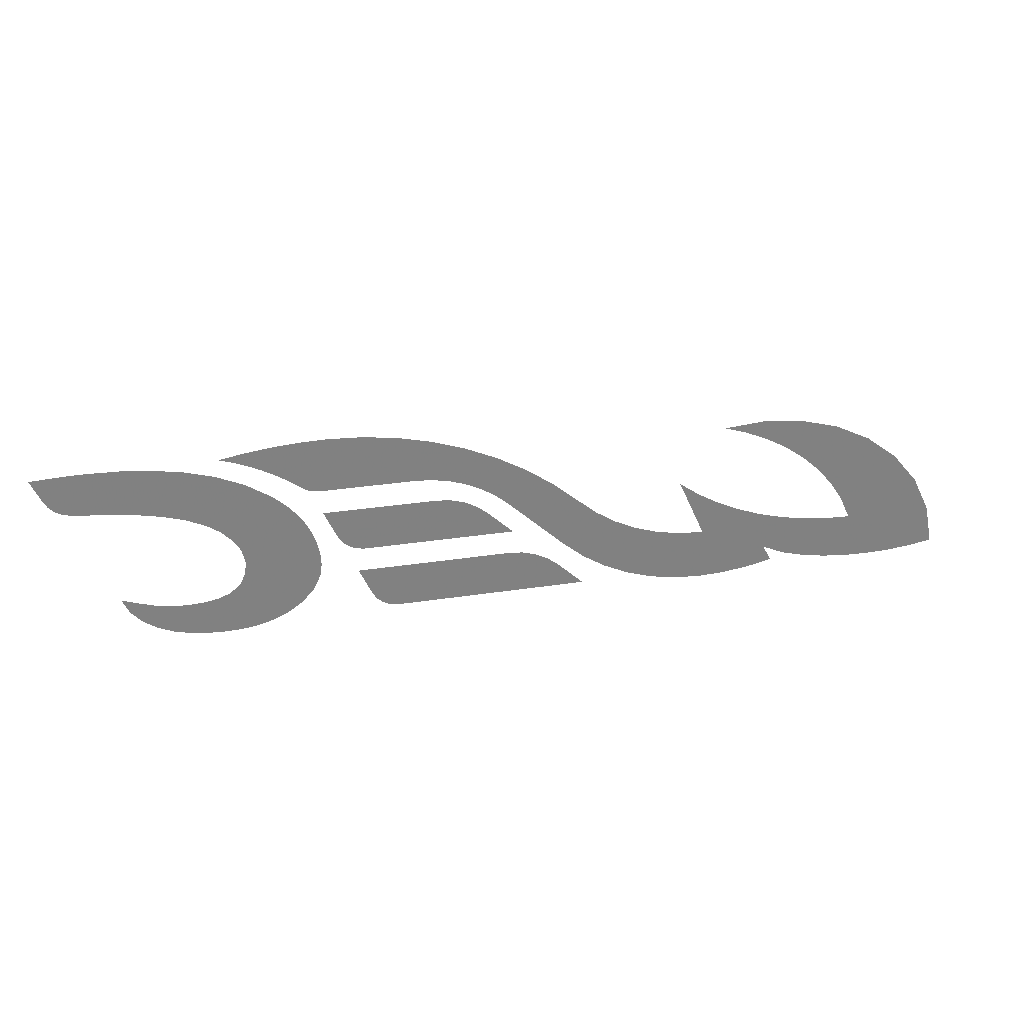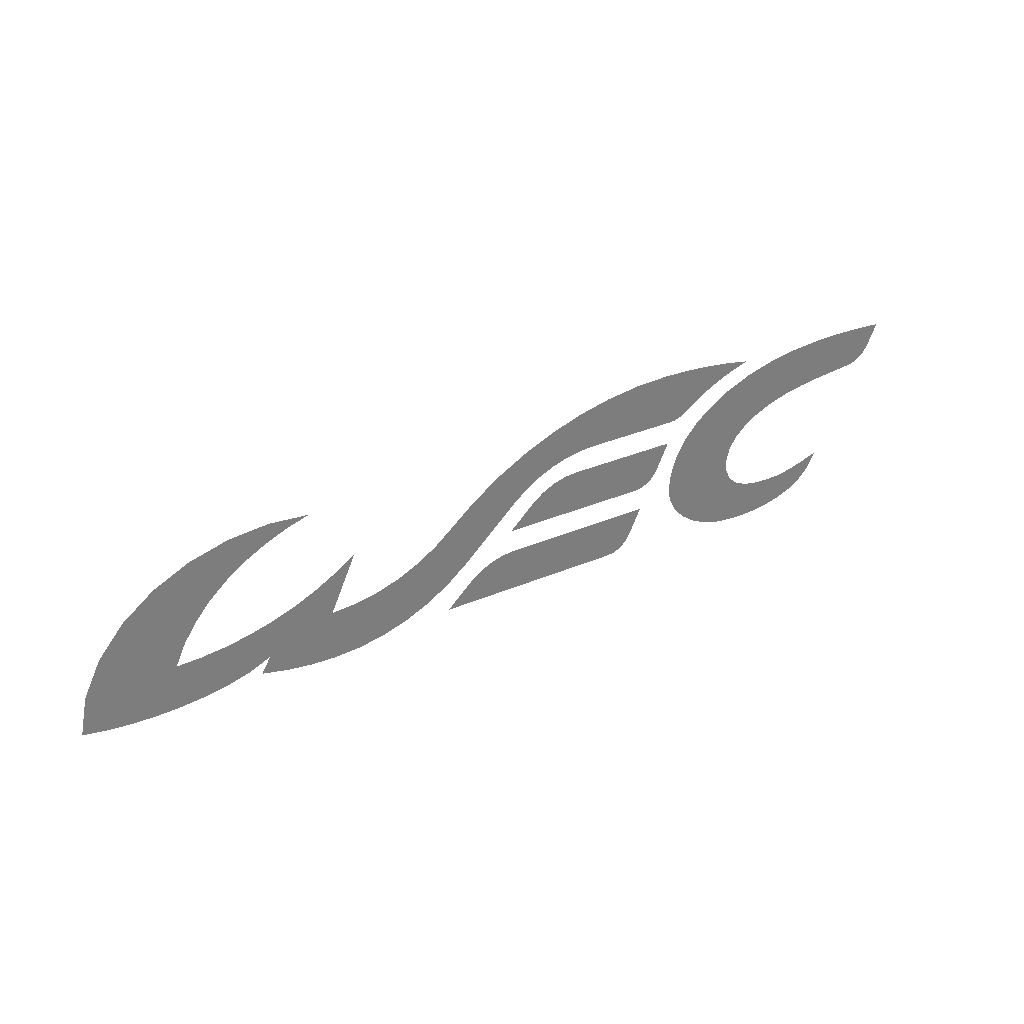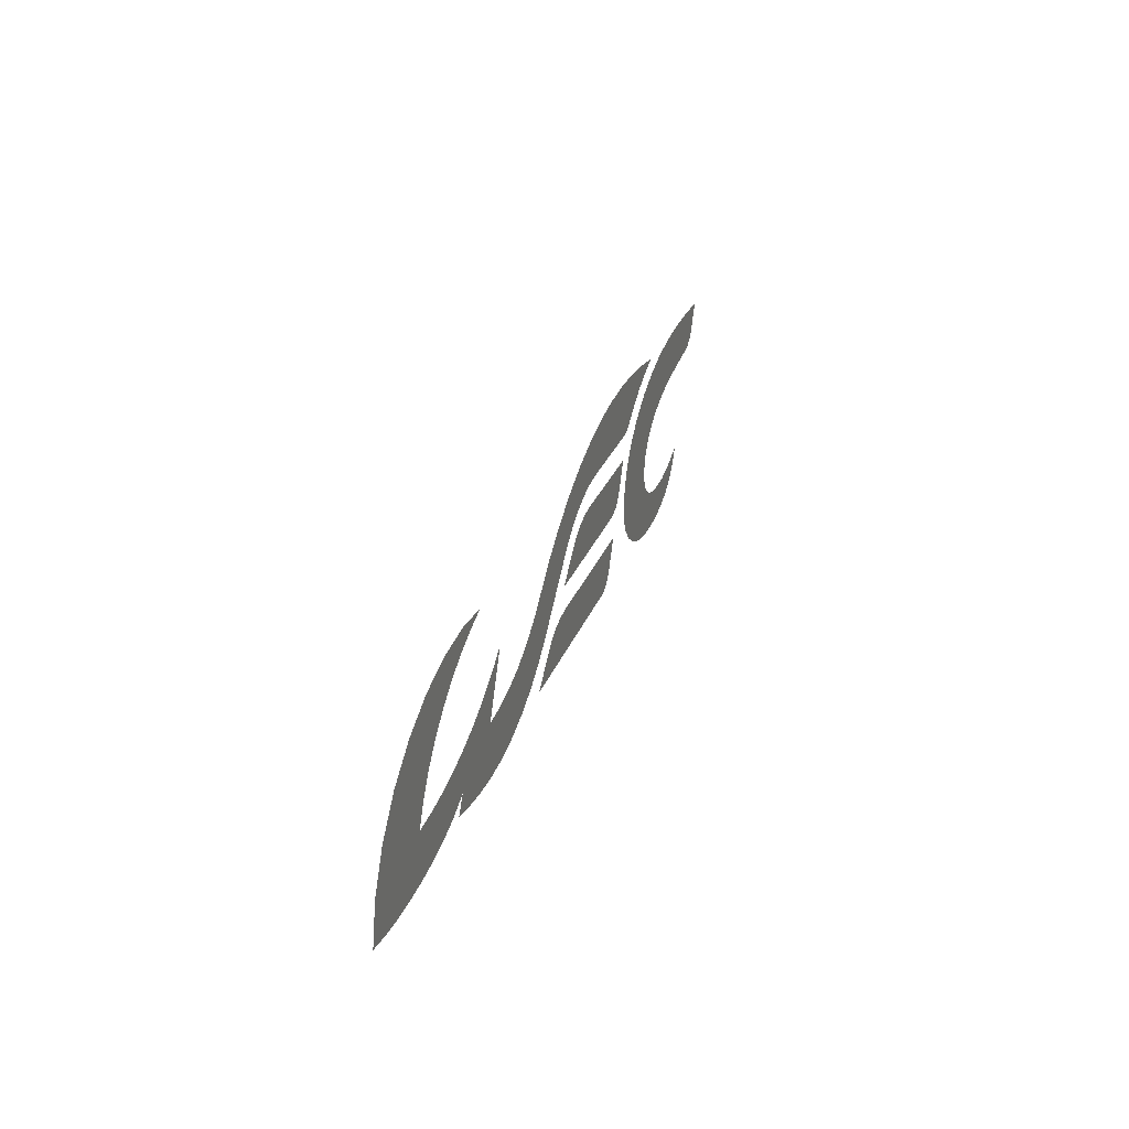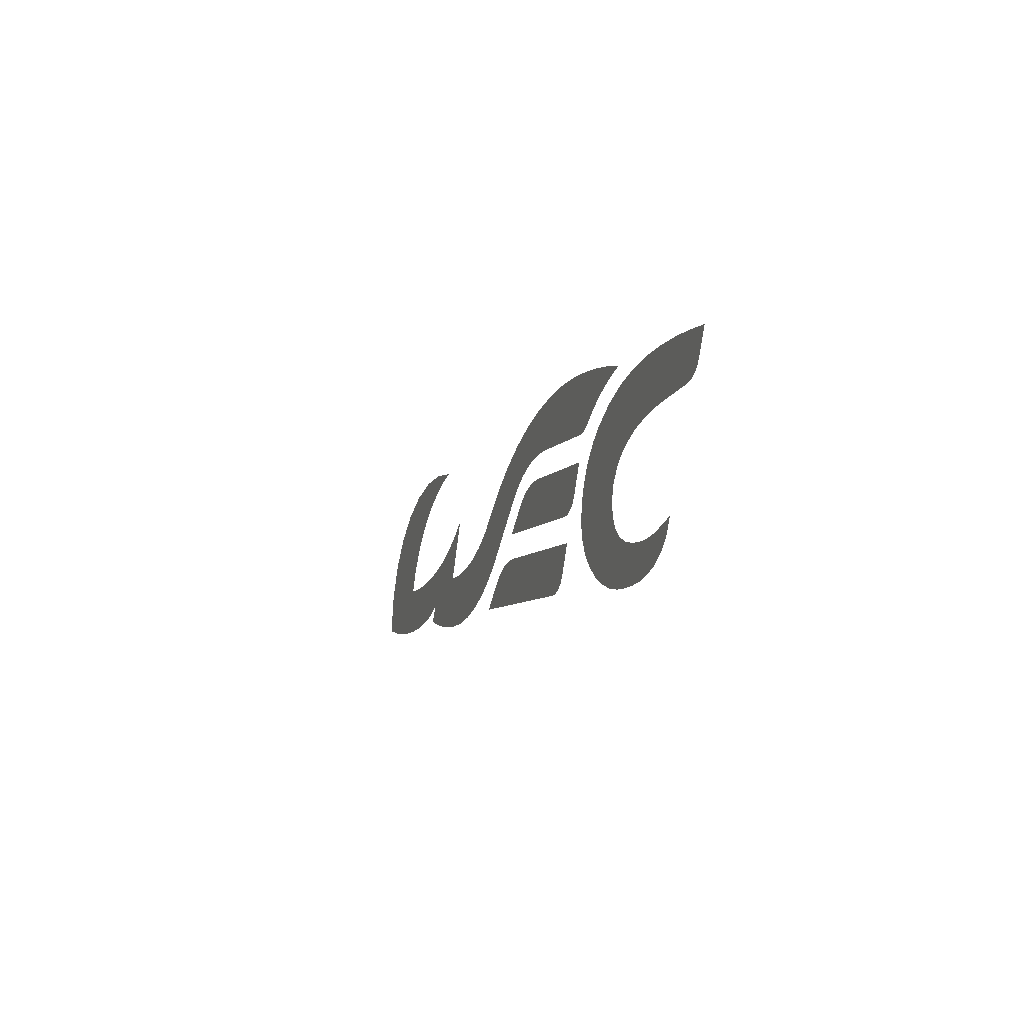
<metadata>
{"format":"obj","ext":"obj","renderer":"f3d","projection":"perspective","resolution":1024,"background":"white","views":[{"elev":30.0,"azim":167.2,"up":"+Z"},{"elev":32.5,"azim":-30.9,"up":"+Z"},{"elev":27.3,"azim":-72.2,"up":"+Z"},{"elev":-7.2,"azim":71.2,"up":"+Z"}]}
</metadata>
<code>
v -0.5884 0 0.1487
v -0.5325 0 0.167
v -0.6306 0 0.175
v -0.7285 0 0.1657
v -0.5884 0 0.1487
v -0.7285 0 0.1657
v -0.8233 0 0.1392
v -0.6424 0 0.1251
v -0.6936 0 0.09625
v -0.6424 0 0.1251
v -0.8233 0 0.1392
v -0.9114 0 0.09563
v -0.6936 0 0.09625
v -0.9114 0 0.09563
v -0.9892 0 0.03538
v -0.7415 0 0.06205
v -0.7852 0 0.02255
v -0.7415 0 0.06205
v -0.9892 0 0.03538
v -1.052 0 -0.04025
v -0.7852 0 0.02255
v -1.052 0 -0.04025
v -1.095 0 -0.1286
v -0.8235 0 -0.02208
v -0.8555 0 -0.07147
v -0.8235 0 -0.02208
v -1.095 0 -0.1286
v -1.115 0 -0.225
v -0.8555 0 -0.07147
v -1.115 0 -0.225
v -1.057 0 -0.235
v -0.88 0 -0.125
v -0.8191 0 -0.1227
v -0.88 0 -0.125
v -1.057 0 -0.235
v -0.9987 0 -0.2407
v -0.8191 0 -0.1227
v -0.9987 0 -0.2407
v -0.94 0 -0.2425
v -0.7585 0 -0.1157
v -0.6986 0 -0.1041
v -0.7585 0 -0.1157
v -0.94 0 -0.2425
v -0.8813 0 -0.2407
v -0.6986 0 -0.1041
v -0.8813 0 -0.2407
v -0.8229 0 -0.235
v -0.6399 0 -0.08782
v -0.5826 0 -0.06678
v -0.6399 0 -0.08782
v -0.8229 0 -0.235
v -0.765 0 -0.225
v -0.5826 0 -0.06678
v -0.765 0 -0.225
v -0.7084 0 -0.2094
v -0.5274 0 -0.04099
v -0.655 0 -0.185
v -0.4747 0 -0.01039
v -0.5274 0 -0.04099
v -0.7084 0 -0.2094
v -0.655 0 -0.185
v -0.49 0 -0.12
v -0.425 0 0.025
v -0.4747 0 -0.01039
v -0.655 0 -0.185
v -0.6775 0 -0.225
v -0.6158 0 -0.2389
v -0.49 0 -0.12
v -0.4308 0 -0.1162
v -0.49 0 -0.12
v -0.6158 0 -0.2389
v -0.5532 0 -0.2472
v -0.4308 0 -0.1162
v -0.5532 0 -0.2472
v -0.49 0 -0.25
v -0.3726 0 -0.105
v -0.3163 0 -0.08654
v -0.3726 0 -0.105
v -0.49 0 -0.25
v -0.4242 0 -0.2459
v -0.3163 0 -0.08654
v -0.4242 0 -0.2459
v -0.3594 0 -0.2335
v -0.2628 0 -0.06108
v -0.2129 0 -0.02905
v -0.2628 0 -0.06108
v -0.3594 0 -0.2335
v -0.2968 0 -0.2131
v -0.2129 0 -0.02905
v -0.2968 0 -0.2131
v -0.2371 0 -0.185
v -0.1675 0 0.009035
v -0.104 0 0.06342
v -0.1675 0 0.009035
v -0.2371 0 -0.185
v -0.1815 0 -0.1496
v -0.104 0 0.06342
v -0.1815 0 -0.1496
v -0.1307 0 -0.1075
v -0.03558 0 0.1116
v 0.03703 0 0.1531
v -0.03558 0 0.1116
v -0.1307 0 -0.1075
v 0.01 0 0.025
v 0.03703 0 0.1531
v 0.01 0 0.025
v 0.04206 0 0.05158
v 0.1132 0 0.1876
v 0.1923 0 0.2147
v 0.1132 0 0.1876
v 0.04206 0 0.05158
v 0.07719 0 0.07392
v 0.1923 0 0.2147
v 0.07719 0 0.07392
v 0.1148 0 0.09168
v 0.2737 0 0.2343
v 0.3565 0 0.2461
v 0.2737 0 0.2343
v 0.1148 0 0.09168
v 0.1544 0 0.1046
v 0.3565 0 0.2461
v 0.1544 0 0.1046
v 0.1953 0 0.1124
v 0.44 0 0.25
v 0.5029 0 0.2484
v 0.44 0 0.25
v 0.1953 0 0.1124
v 0.2369 0 0.115
v 0.5029 0 0.2484
v 0.2369 0 0.115
v 0.4617 0 0.115
v 0.5656 0 0.2437
v 0.5656 0 0.2437
v 0.4617 0 0.115
v 0.4733 0 0.116
v 0.4846 0 0.1189
v 0.5656 0 0.2437
v 0.4846 0 0.1189
v 0.4953 0 0.1236
v 0.505 0 0.13
v 0.5656 0 0.2437
v 0.505 0 0.13
v 0.5331 0 0.1507
v 0.628 0 0.2359
v 0.628 0 0.2359
v 0.5331 0 0.1507
v 0.5624 0 0.1695
v 0.628 0 0.2359
v 0.5624 0 0.1695
v 0.5929 0 0.1864
v 0.628 0 0.2359
v 0.5929 0 0.1864
v 0.6244 0 0.2014
v 0.628 0 0.2359
v 0.6244 0 0.2014
v 0.6568 0 0.2142
v 0.628 0 0.2359
v 0.6568 0 0.2142
v 0.69 0 0.225
v 0.185 0 0.055
v 0.4152 0 -0.03077
v 0.4259 0 -0.01396
v 0.4573 0 0.055
v 0.185 0 0.055
v 0.382 0 -0.05215
v 0.4001 0 -0.04385
v 0.4152 0 -0.03077
v 0.185 0 0.055
v 0.1508 0 0.05174
v 0.3622 0 -0.055
v 0.382 0 -0.05215
v 0.3622 0 -0.055
v 0.1508 0 0.05174
v 0.1179 0 0.04206
v 0.08746 0 0.02631
v 0.3622 0 -0.055
v 0.08746 0 0.02631
v 0.06053 0 0.005075
v -0.00227 0 -0.055
v 0.00723 0 -0.115
v 0.3379 0 -0.2008
v 0.3487 0 -0.184
v 0.38 0 -0.115
v 0.00723 0 -0.115
v 0.3047 0 -0.2222
v 0.3228 0 -0.2139
v 0.3379 0 -0.2008
v 0.00723 0 -0.115
v -0.0269 0 -0.1183
v 0.2849 0 -0.225
v 0.3047 0 -0.2222
v 0.2849 0 -0.225
v -0.0269 0 -0.1183
v -0.0598 0 -0.1279
v -0.09026 0 -0.1437
v 0.2849 0 -0.225
v -0.09026 0 -0.1437
v -0.1172 0 -0.1649
v -0.18 0 -0.225
v 1.08 0 0.1479
v 1.089 0 0.1629
v 1.115 0 0.22
v 1.072 0 0.2227
v 1.08 0 0.1479
v 1.072 0 0.2227
v 1.028 0 0.2244
v 1.067 0 0.1357
v 1.052 0 0.1271
v 1.067 0 0.1357
v 1.028 0 0.2244
v 0.985 0 0.225
v 1.052 0 0.1271
v 0.985 0 0.225
v 0.9131 0 0.2228
v 1.035 0 0.1225
v 0.9829 0 0.1166
v 1.035 0 0.1225
v 0.9131 0 0.2228
v 0.8414 0 0.2159
v 0.9829 0 0.1166
v 0.8414 0 0.2159
v 0.7706 0 0.2031
v 0.9308 0 0.1108
v 0.8789 0 0.1033
v 0.9308 0 0.1108
v 0.7706 0 0.2031
v 0.7015 0 0.1829
v 0.8789 0 0.1033
v 0.7015 0 0.1829
v 0.6356 0 0.1539
v 0.8276 0 0.09251
v 0.7775 0 0.07706
v 0.8276 0 0.09251
v 0.6356 0 0.1539
v 0.575 0 0.115
v 0.7775 0 0.07706
v 0.575 0 0.115
v 0.5429 0 0.08707
v 0.73 0 0.055
v 0.7006 0 0.03482
v 0.73 0 0.055
v 0.5429 0 0.08707
v 0.515 0 0.055
v 0.7006 0 0.03482
v 0.515 0 0.055
v 0.4987 0 0.02982
v 0.6752 0 0.00975
v 0.656 0 -0.02034
v 0.6752 0 0.00975
v 0.4987 0 0.02982
v 0.4856 0 0.002825
v 0.656 0 -0.02034
v 0.4856 0 0.002825
v 0.4759 0 -0.02559
v 0.6475 0 -0.055
v 0.6512 0 -0.08647
v 0.6475 0 -0.055
v 0.4759 0 -0.02559
v 0.47 0 -0.055
v 0.6512 0 -0.08647
v 0.47 0 -0.055
v 0.4683 0 -0.08513
v 0.665 0 -0.115
v 0.6901 0 -0.1358
v 0.665 0 -0.115
v 0.4683 0 -0.08513
v 0.4725 0 -0.115
v 0.6901 0 -0.1358
v 0.4725 0 -0.115
v 0.4904 0 -0.1525
v 0.7205 0 -0.1474
v 0.7525 0 -0.153
v 0.7205 0 -0.1474
v 0.4904 0 -0.1525
v 0.5184 0 -0.1833
v 0.7525 0 -0.153
v 0.5184 0 -0.1833
v 0.5524 0 -0.2073
v 0.785 0 -0.155
v 0.8262 0 -0.1535
v 0.785 0 -0.155
v 0.5524 0 -0.2073
v 0.59 0 -0.225
v 0.8262 0 -0.1535
v 0.59 0 -0.225
v 0.6307 0 -0.2364
v 0.8667 0 -0.1459
v 0.9062 0 -0.1339
v 0.8667 0 -0.1459
v 0.6307 0 -0.2364
v 0.6727 0 -0.2417
v 0.9062 0 -0.1339
v 0.6727 0 -0.2417
v 0.715 0 -0.2425
v 0.945 0 -0.12
v 0.945 0 -0.12
v 0.715 0 -0.2425
v 0.7538 0 -0.2403
v 0.7924 0 -0.2348
v 0.945 0 -0.12
v 0.7924 0 -0.2348
v 0.83 0 -0.225
v 0.8673 0 -0.2093
v 0.945 0 -0.12
v 0.8673 0 -0.2093
v 0.9009 0 -0.1868
v 0.9279 0 -0.1567
g mesh19144
f 1 2 3
f 3 4 1
f 5 6 7
f 7 8 5
f 9 10 11
f 11 12 9
f 13 14 15
f 15 16 13
f 17 18 19
f 19 20 17
f 21 22 23
f 23 24 21
f 25 26 27
f 27 28 25
f 29 30 31
f 31 32 29
f 33 34 35
f 35 36 33
f 37 38 39
f 39 40 37
f 41 42 43
f 43 44 41
f 45 46 47
f 47 48 45
f 49 50 51
f 51 52 49
f 53 54 55
f 55 56 53
f 57 58 59
f 59 60 57
f 61 62 63
f 63 64 61
f 65 66 67
f 67 68 65
f 69 70 71
f 71 72 69
f 73 74 75
f 75 76 73
f 77 78 79
f 79 80 77
f 81 82 83
f 83 84 81
f 85 86 87
f 87 88 85
f 89 90 91
f 91 92 89
f 93 94 95
f 95 96 93
f 97 98 99
f 99 100 97
f 101 102 103
f 103 104 101
f 105 106 107
f 107 108 105
f 109 110 111
f 111 112 109
f 113 114 115
f 115 116 113
f 117 118 119
f 119 120 117
f 121 122 123
f 123 124 121
f 125 126 127
f 127 128 125
f 129 130 131
f 131 132 129
f 133 134 135
f 135 136 133
f 137 138 139
f 139 140 137
f 141 142 143
f 143 144 141
f 145 146 147
f 148 149 150
f 151 152 153
f 154 155 156
f 157 158 159
f 160 161 162
f 162 163 160
f 164 165 166
f 166 167 164
f 168 169 170
f 170 171 168
f 172 173 174
f 174 175 172
f 176 177 178
f 178 179 176
f 180 181 182
f 182 183 180
f 184 185 186
f 186 187 184
f 188 189 190
f 190 191 188
f 192 193 194
f 194 195 192
f 196 197 198
f 198 199 196
f 200 201 202
f 202 203 200
f 204 205 206
f 206 207 204
f 208 209 210
f 210 211 208
f 212 213 214
f 214 215 212
f 216 217 218
f 218 219 216
f 220 221 222
f 222 223 220
f 224 225 226
f 226 227 224
f 228 229 230
f 230 231 228
f 232 233 234
f 234 235 232
f 236 237 238
f 238 239 236
f 240 241 242
f 242 243 240
f 244 245 246
f 246 247 244
f 248 249 250
f 250 251 248
f 252 253 254
f 254 255 252
f 256 257 258
f 258 259 256
f 260 261 262
f 262 263 260
f 264 265 266
f 266 267 264
f 268 269 270
f 270 271 268
f 272 273 274
f 274 275 272
f 276 277 278
f 278 279 276
f 280 281 282
f 282 283 280
f 284 285 286
f 286 287 284
f 288 289 290
f 290 291 288
f 292 293 294
f 294 295 292
f 296 297 298
f 298 299 296
f 300 301 302
f 302 303 300
f 304 305 306
f 306 307 304

</code>
